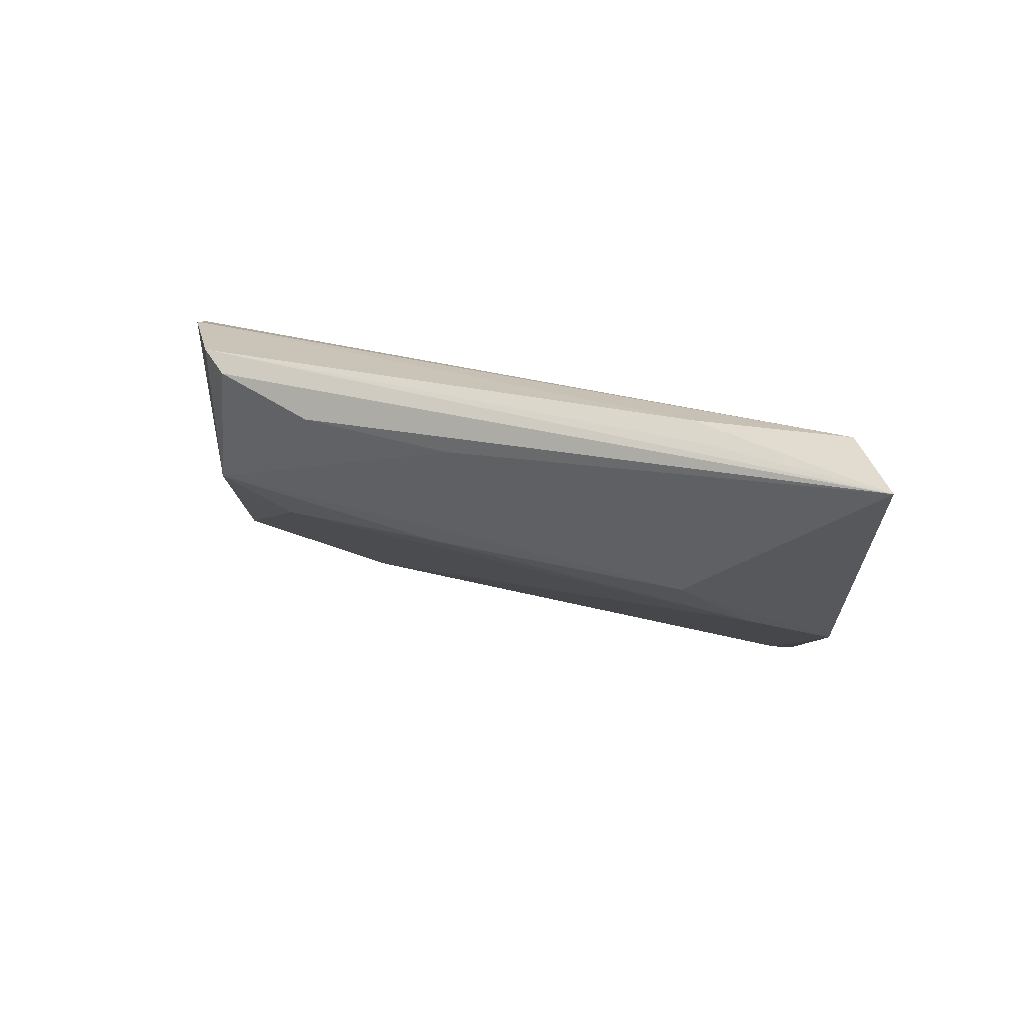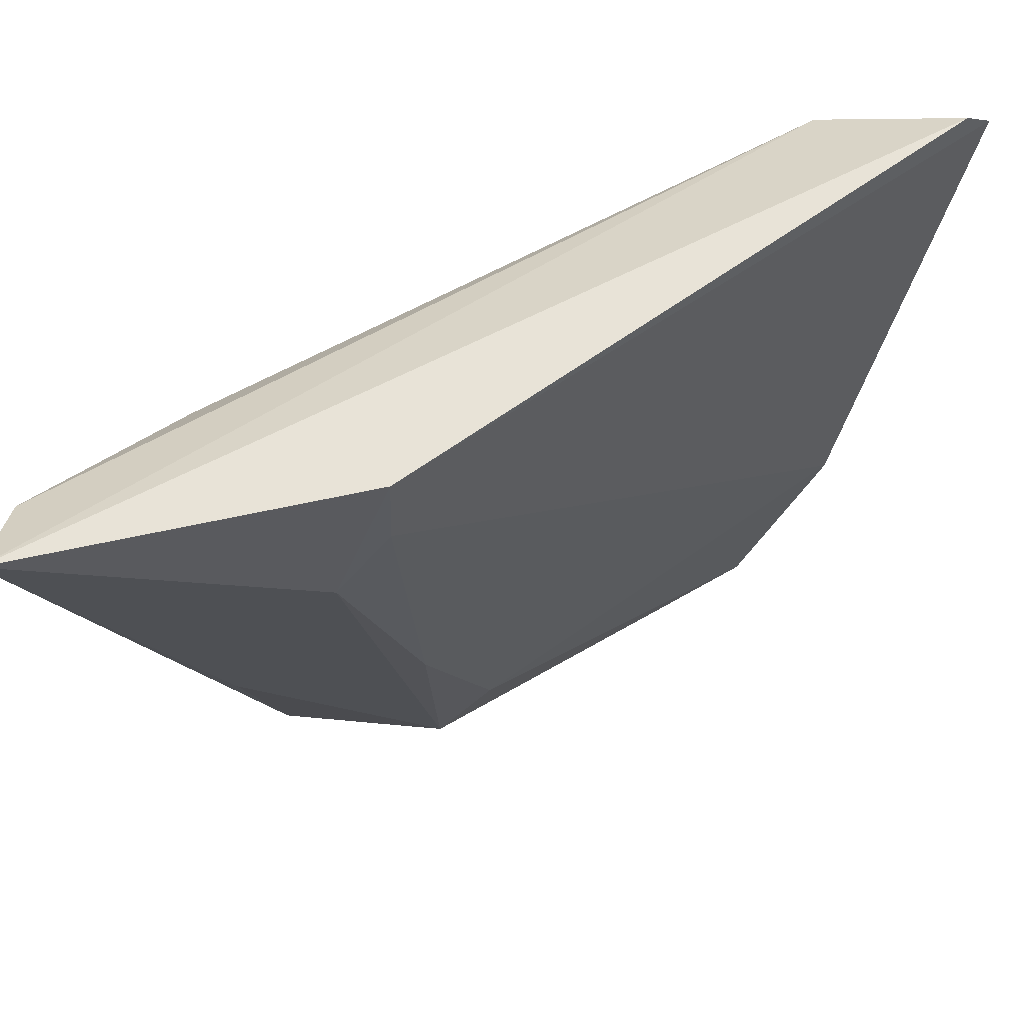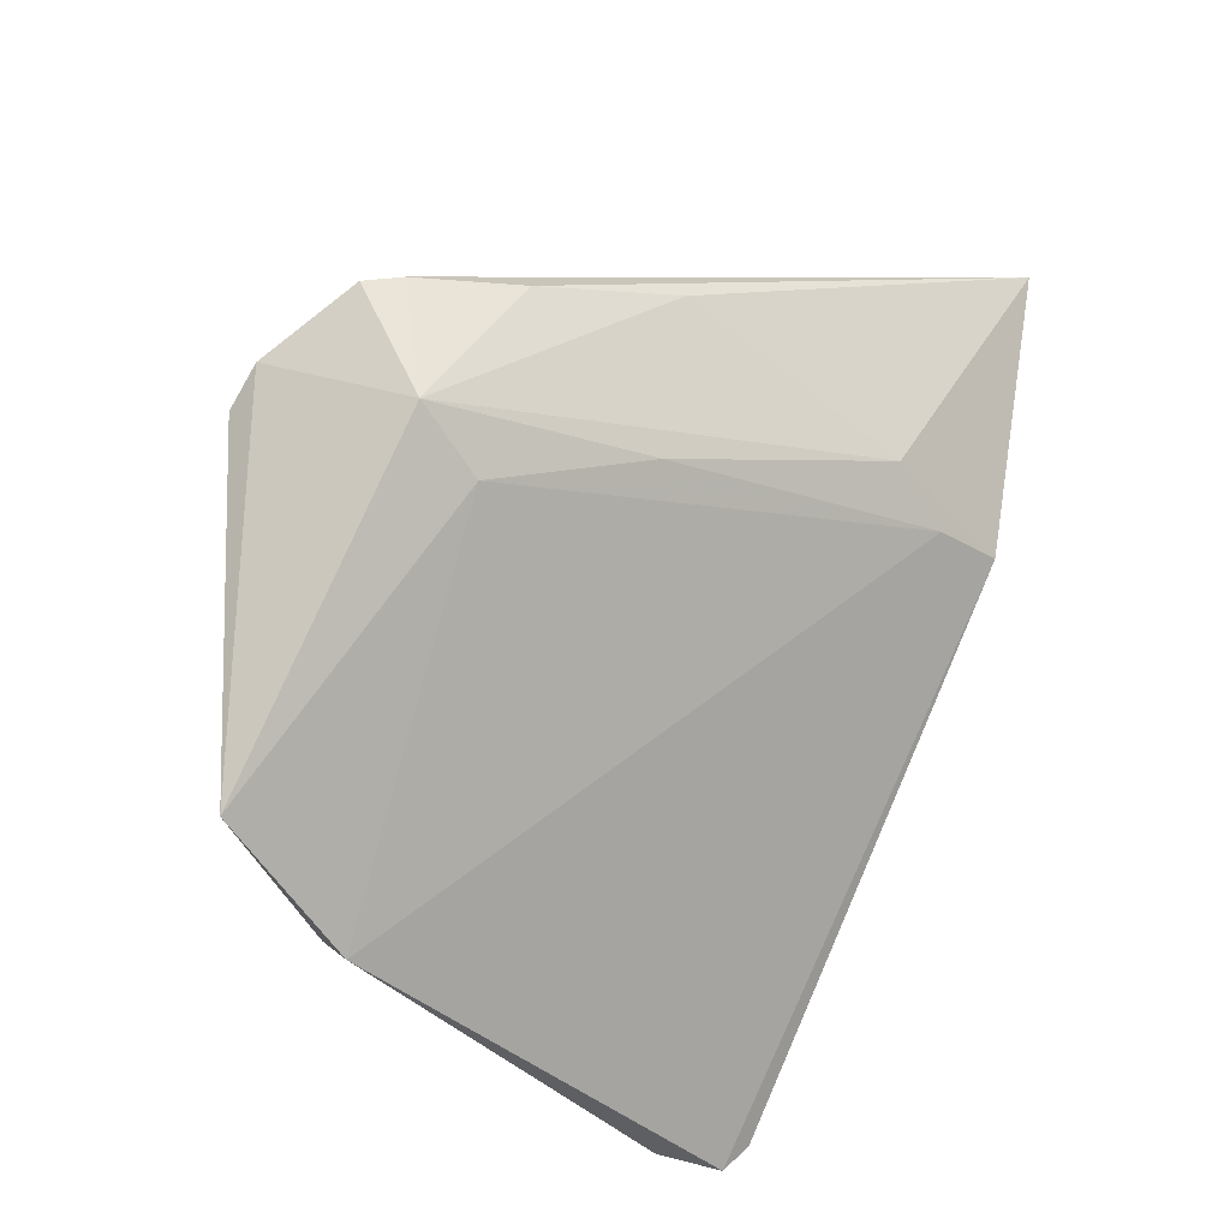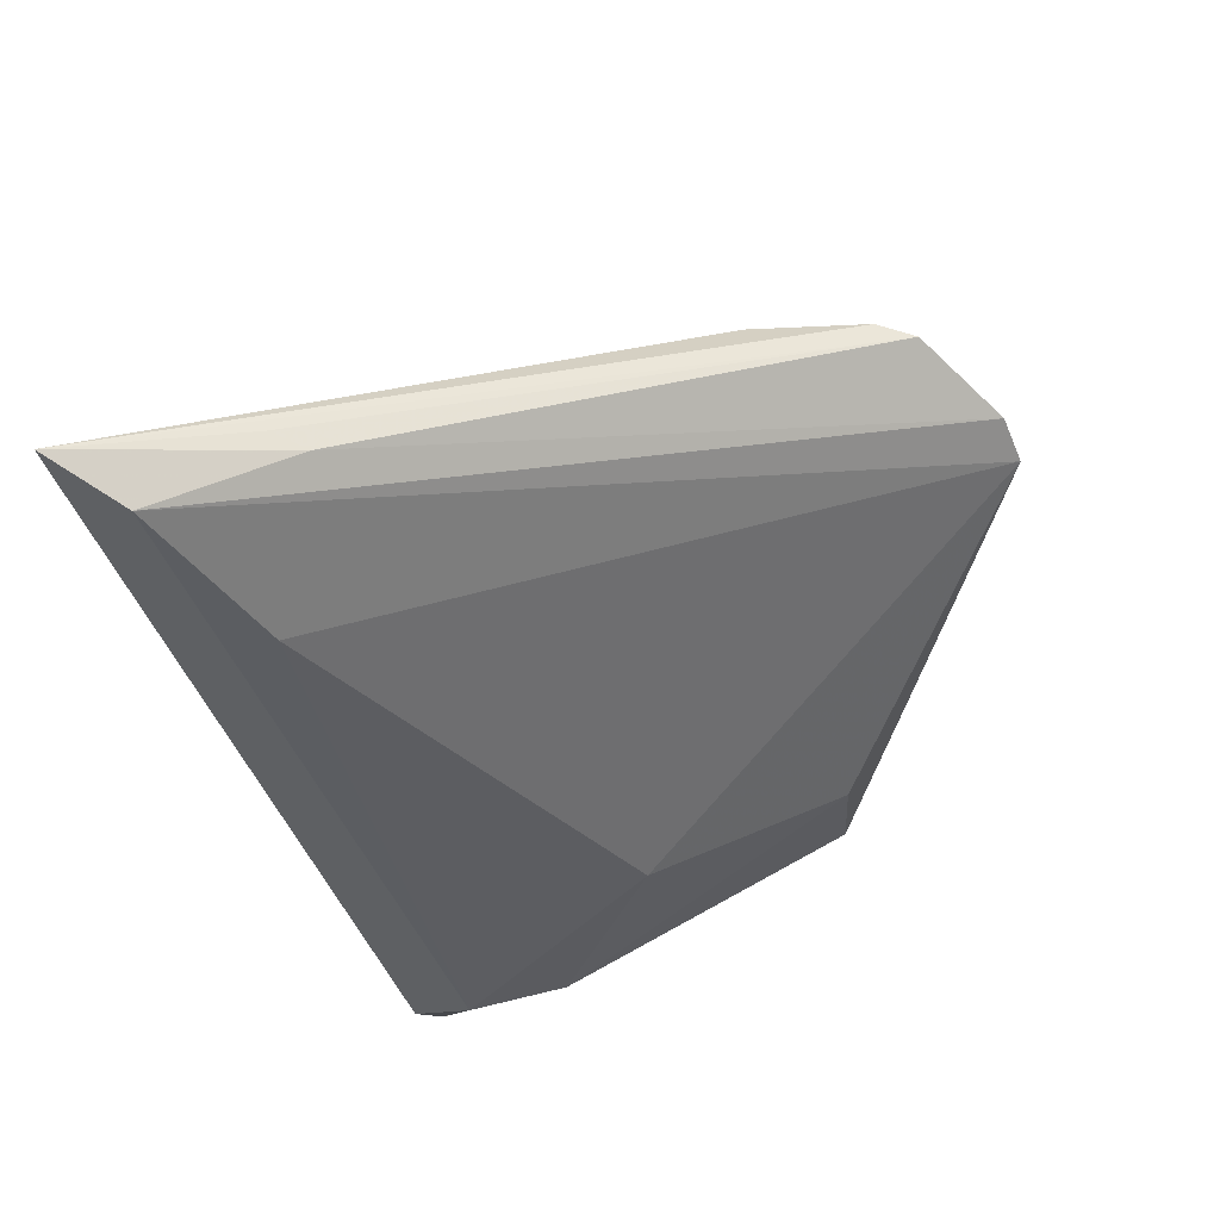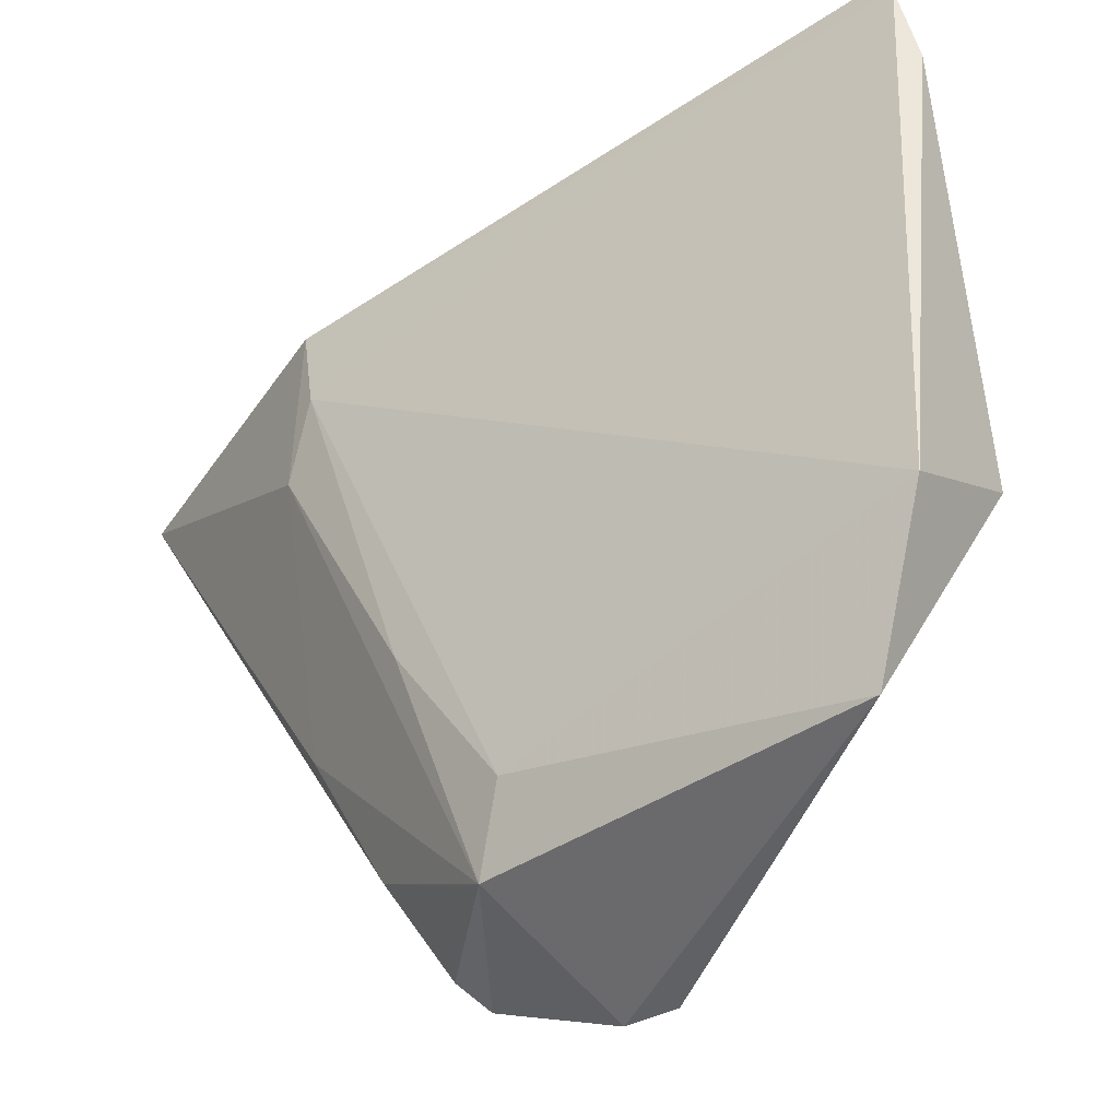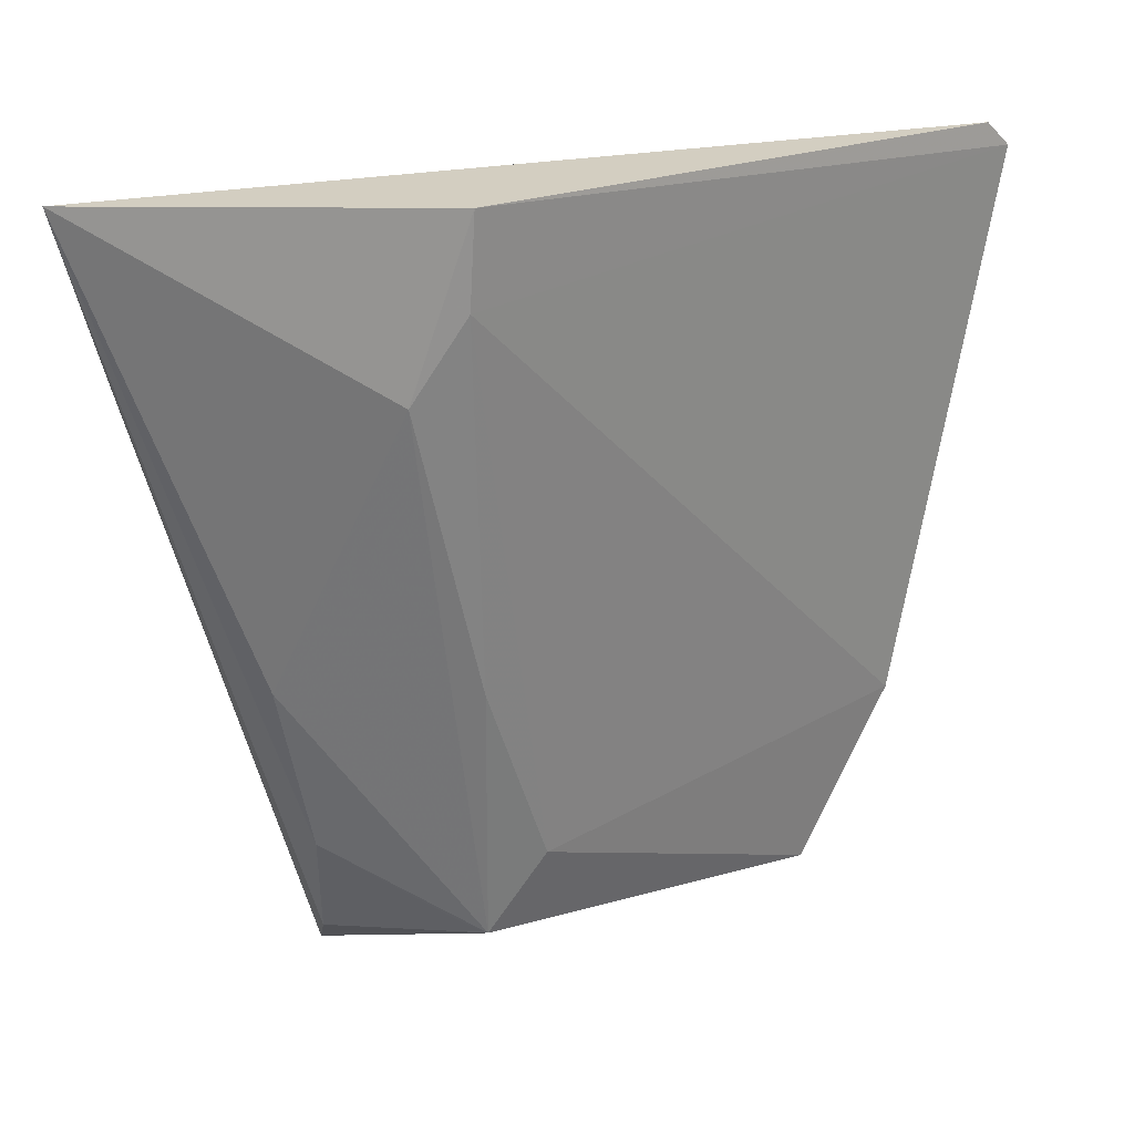
<metadata>
{"format":"obj","ext":"obj","renderer":"f3d","projection":"perspective","resolution":1024,"background":"white","views":[{"elev":54.4,"azim":95.3,"up":"+Z"},{"elev":53.5,"azim":82.8,"up":"+Y"},{"elev":-25.0,"azim":38.8,"up":"+Z"},{"elev":71.5,"azim":-128.5,"up":"+Z"},{"elev":-46.1,"azim":158.0,"up":"+Y"},{"elev":15.3,"azim":76.1,"up":"+Y"}]}
</metadata>
<code>
v 0.01354 0.1124 0.08249
v 0.01218 0.109 0.08117
v 0.01029 0.1072 0.06617
v -0.006838 0.1109 0.03701
v -0.01044 0.09975 0.05366
v 0.01086 0.1114 0.06609
v 0.001825 0.07783 0.06383
v -0.007864 0.07546 0.06556
v -0.008748 0.1101 0.04466
v 0.01034 0.1036 0.06867
v -0.006017 0.1121 0.03837
v 0.003454 0.08334 0.07167
v -0.007901 0.08463 0.04182
v -0.001483 0.07706 0.0708
v 0.009477 0.1108 0.08123
v 0.005727 0.09017 0.0647
v 0.006481 0.09118 0.07376
v -0.007598 0.07635 0.04608
v -0.01375 0.08885 0.04492
v 0.0002123 0.07829 0.07096
v -0.006174 0.07538 0.0675
v 0.003836 0.1087 0.07399
v 0.007798 0.1033 0.0795
v 0.002083 0.08152 0.06119
v -0.0108 0.1053 0.04379
v -0.008058 0.107 0.03733
v -0.01315 0.08891 0.05155
v 0.002029 0.07866 0.06525
v 0.009494 0.1043 0.07983
f 6 3 4
f 10 6 1
f 10 3 6
f 11 6 4
f 11 1 6
f 11 9 1
f 11 4 9
f 13 4 3
f 15 1 9
f 16 10 7
f 16 3 10
f 17 10 1
f 17 7 10
f 17 12 7
f 17 1 12
f 19 13 18
f 19 18 8
f 20 12 1
f 20 1 14
f 20 14 7
f 21 7 14
f 21 18 7
f 21 8 18
f 21 15 8
f 22 5 8
f 22 8 15
f 22 15 9
f 22 9 5
f 23 1 15
f 23 21 14
f 23 15 21
f 24 13 3
f 24 3 16
f 24 18 13
f 24 16 7
f 24 7 18
f 25 9 4
f 25 5 9
f 26 4 13
f 26 13 19
f 26 25 4
f 26 19 25
f 27 19 8
f 27 8 5
f 27 25 19
f 27 5 25
f 28 20 7
f 28 7 12
f 28 12 20
f 29 23 14
f 29 14 1
f 29 1 23

</code>
